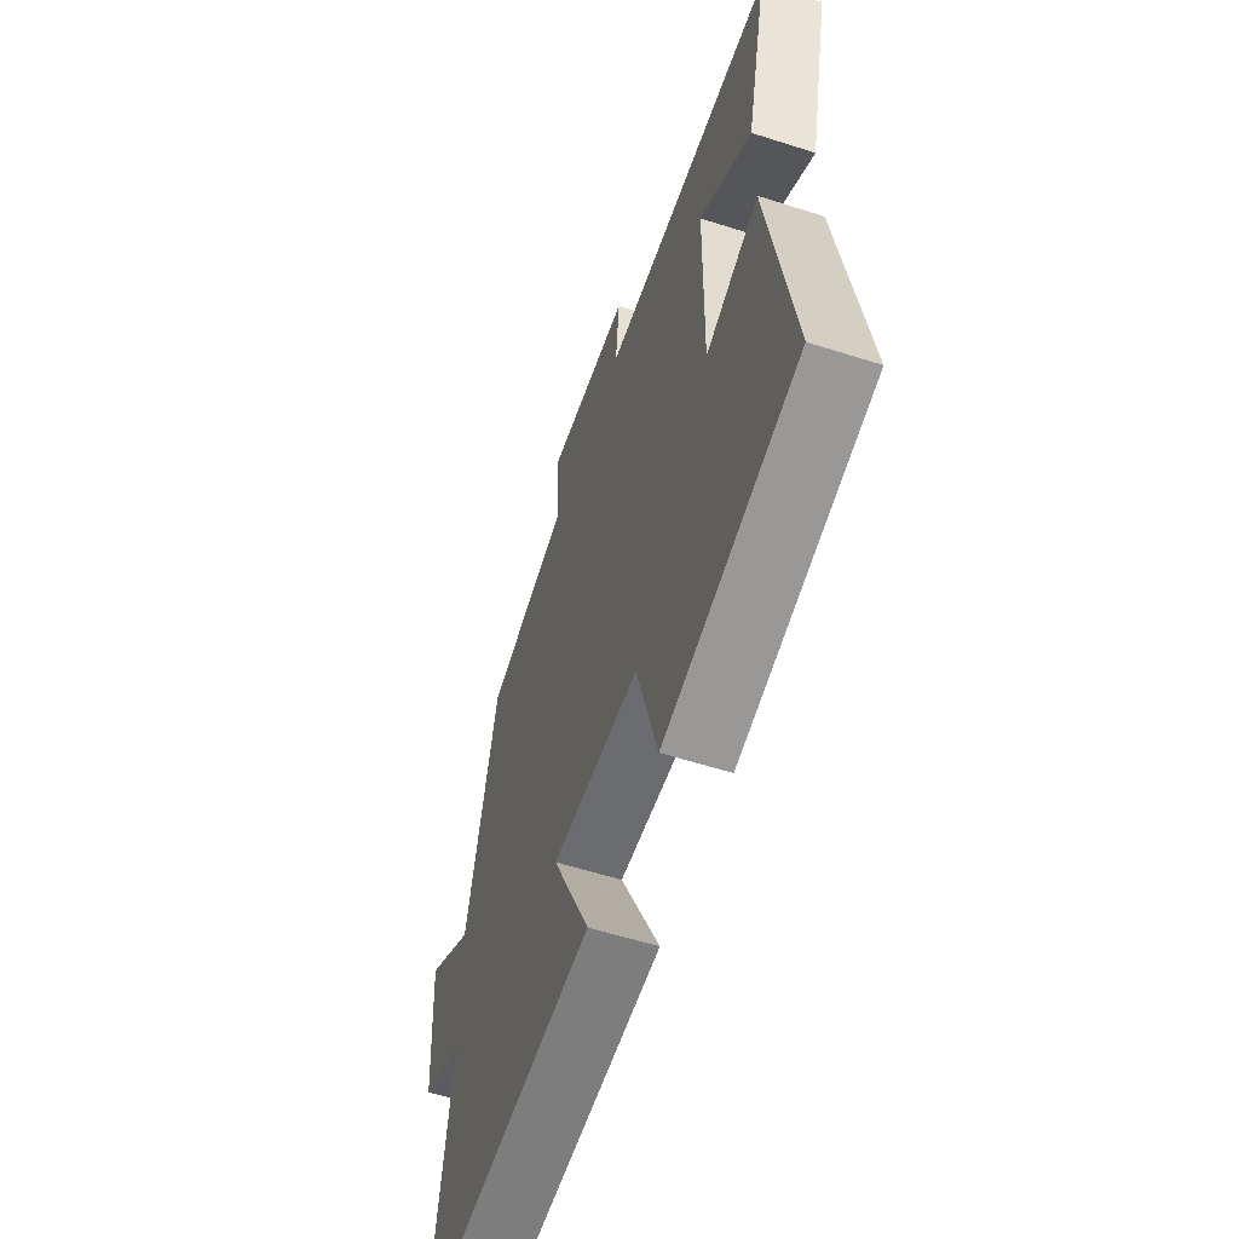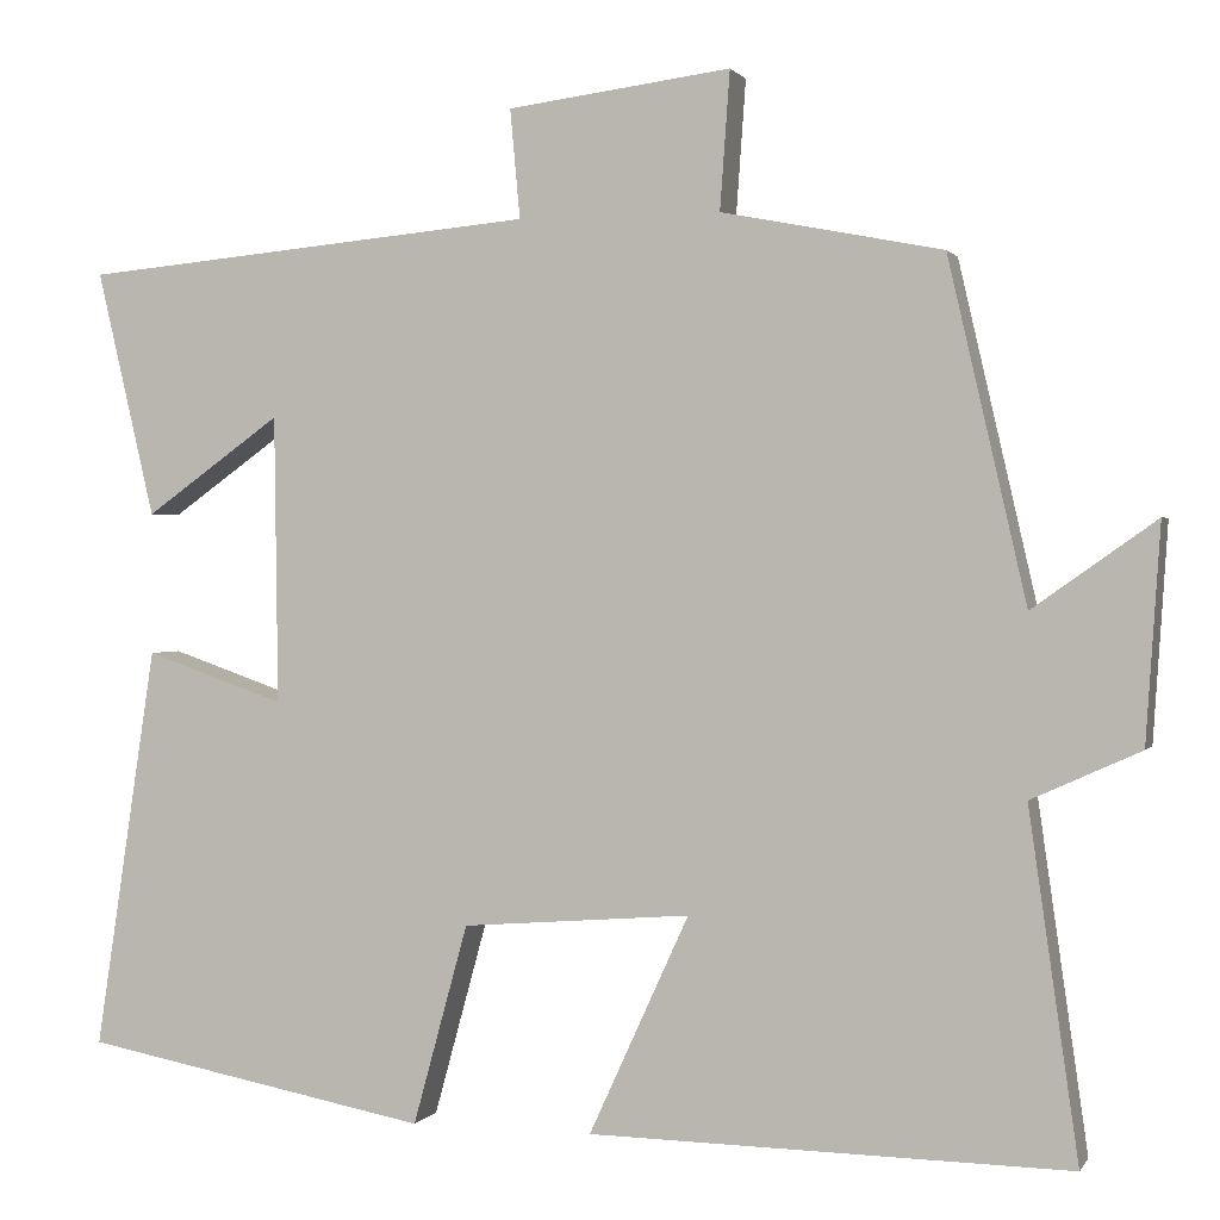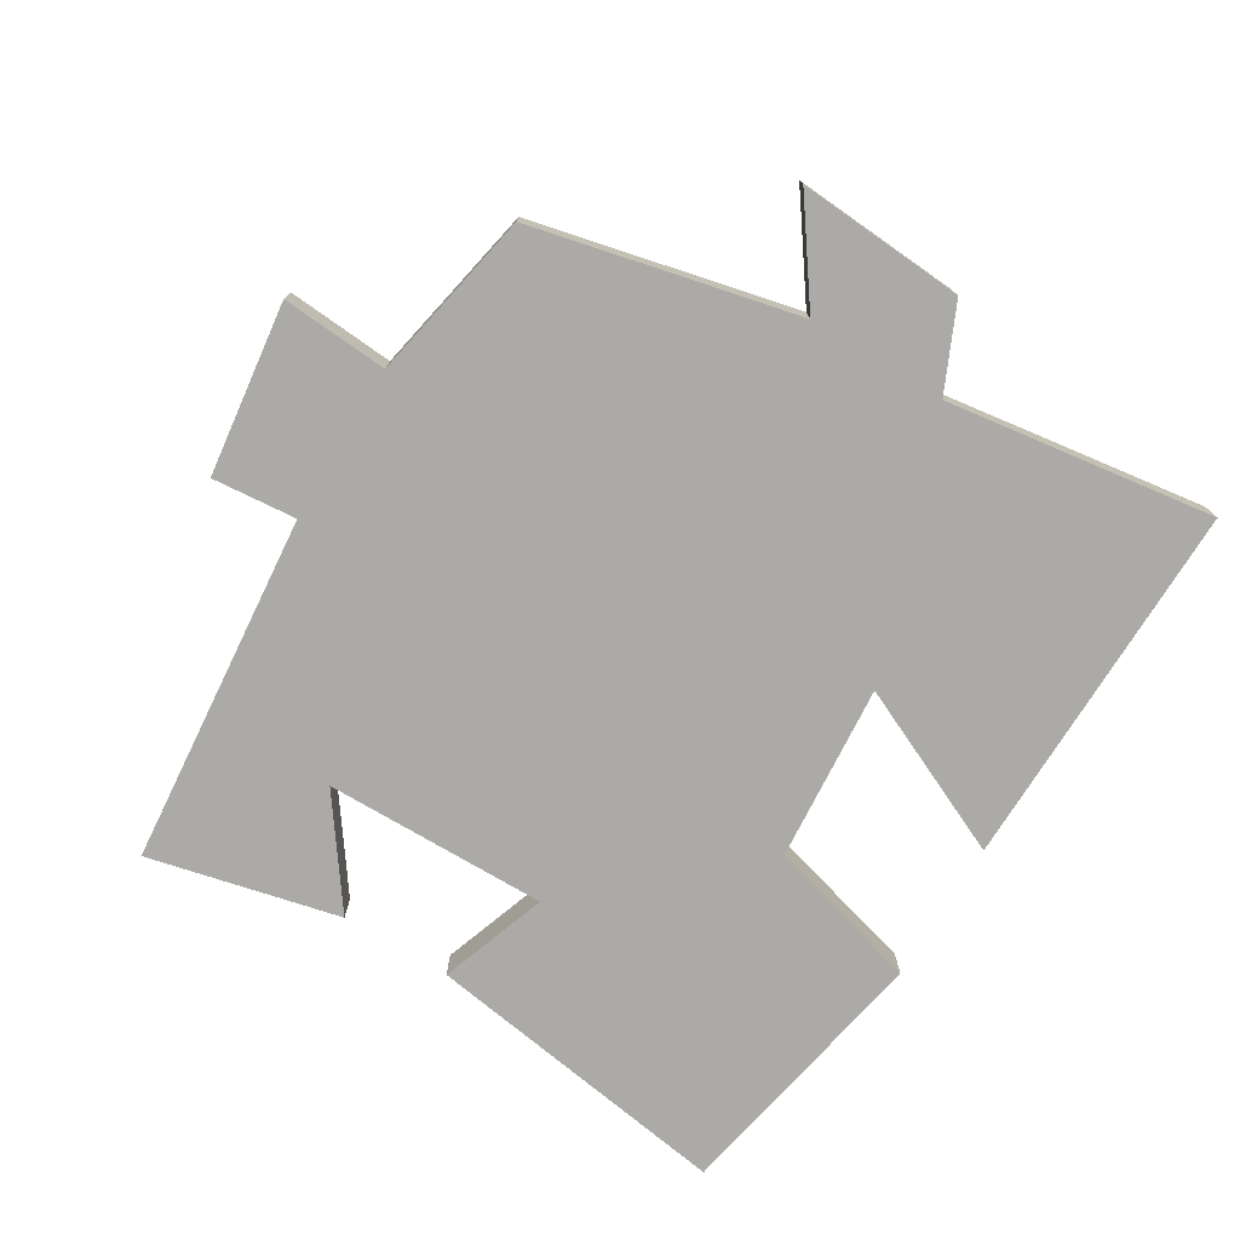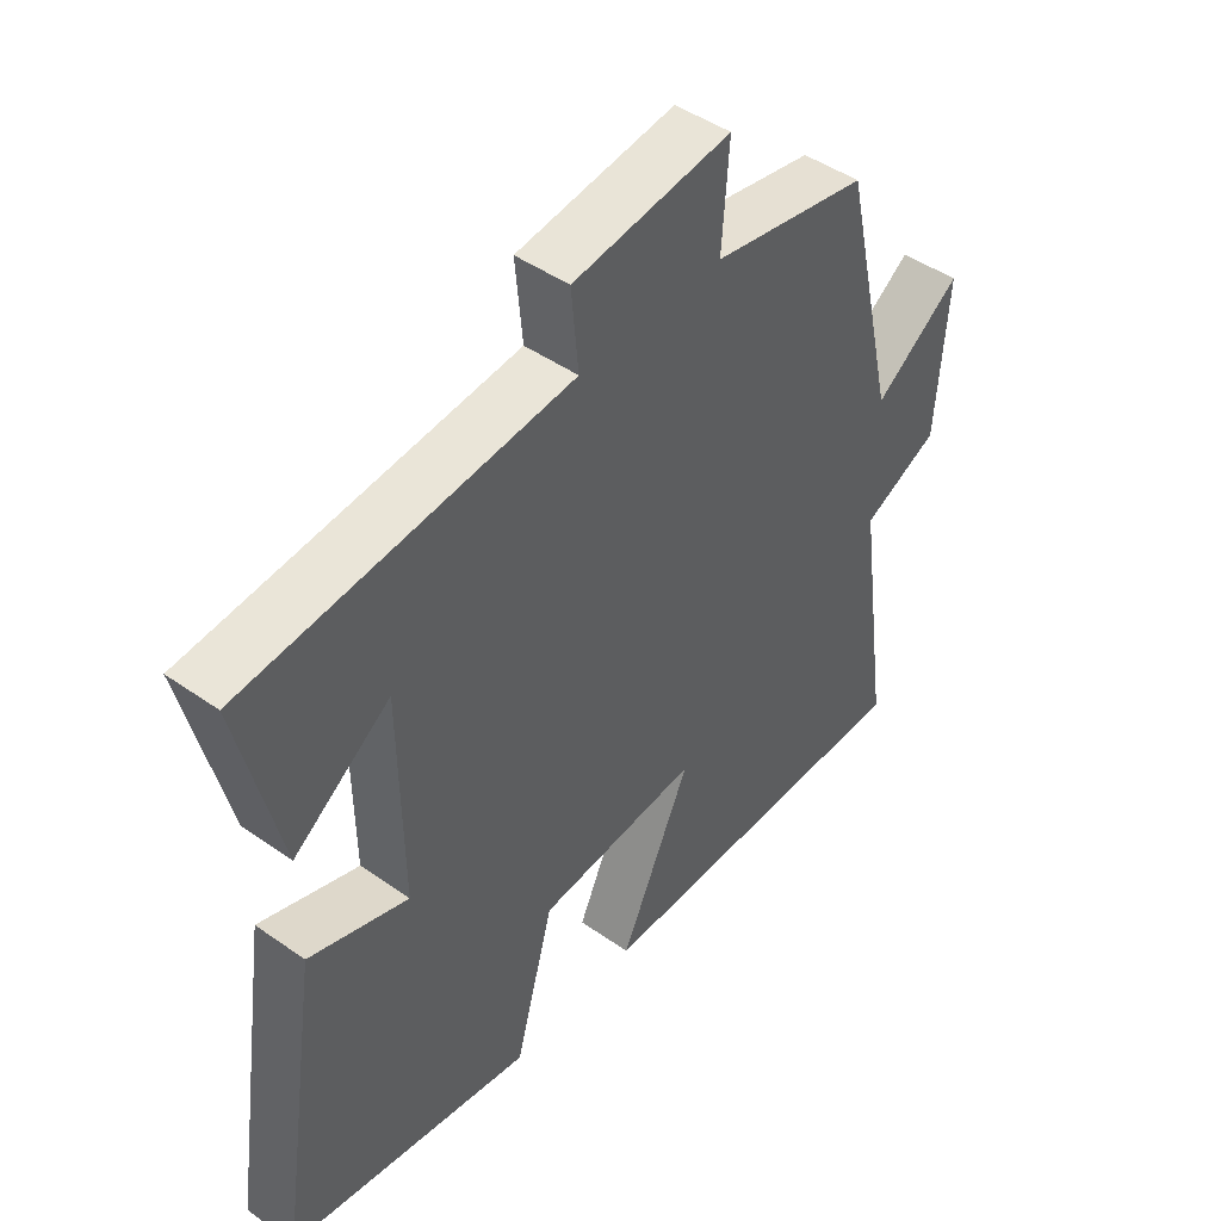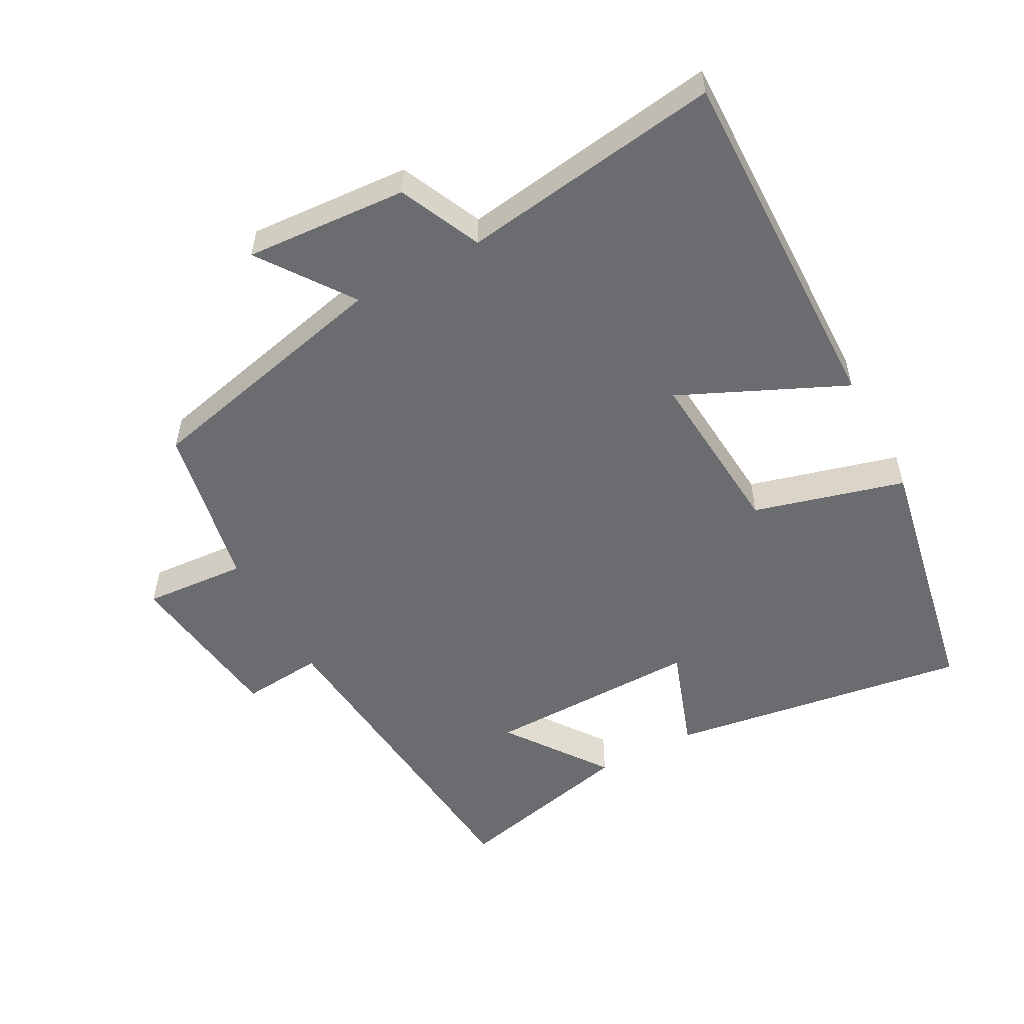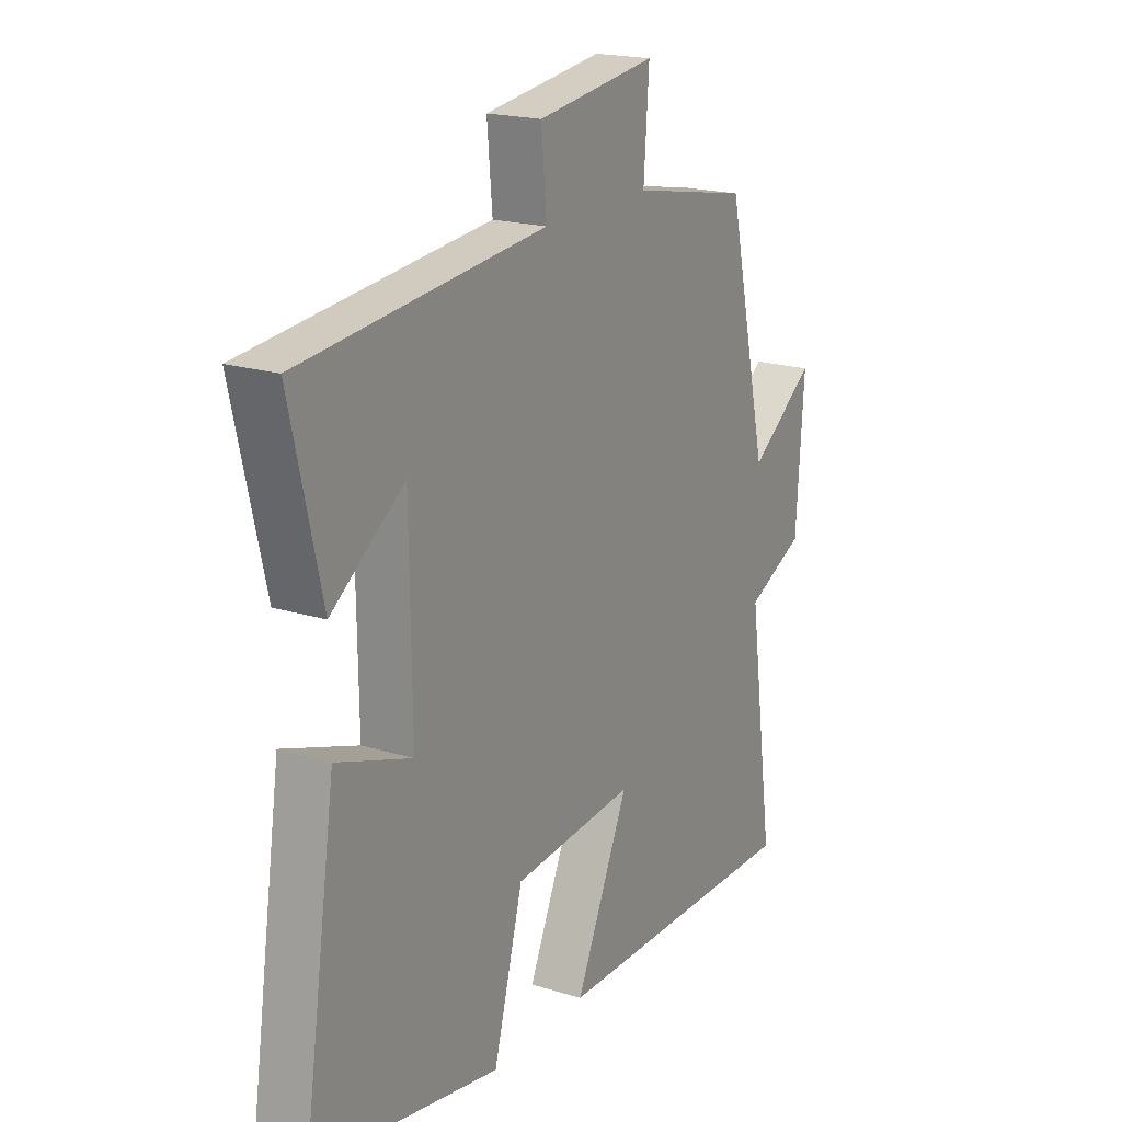
<metadata>
{"format":"obj","ext":"obj","renderer":"f3d","projection":"perspective","resolution":1024,"background":"white","views":[{"elev":-58.2,"azim":-108.3,"up":"+Z"},{"elev":1.0,"azim":16.7,"up":"+Z"},{"elev":-75.8,"azim":58.8,"up":"+Y"},{"elev":46.2,"azim":-51.2,"up":"+Z"},{"elev":-53.7,"azim":118.4,"up":"+Y"},{"elev":19.5,"azim":-60.0,"up":"+Z"}]}
</metadata>
<code>
v -0.568 0.07 -0.427
v -0.5 0.07 0.021
v -0.345 0.07 -0.033
v -0.349 0.07 0.287
v -0.5 0.07 0.179
v -0.564 0.07 0.453
v -0.058 0.07 0.5
v -0.069 0.07 0.621
v 0.179 0.07 0.653
v 0.168 0.07 0.5
v 0.413 0.07 0.452
v 0.5 0.07 0.074
v 0.637 0.07 0.171
v 0.621 0.07 -0.069
v 0.5 0.07 -0.124
v 0.555 0.07 -0.509
v 0.022 0.07 -0.5
v 0.133 0.07 -0.257
v -0.121 0.07 -0.277
v -0.182 0.07 -0.5
v -0.568 0 -0.427
v -0.5 0 0.021
v -0.345 0 -0.033
v -0.349 0 0.287
v -0.5 0 0.179
v -0.564 0 0.453
v -0.058 0 0.5
v -0.069 0 0.621
v 0.179 0 0.653
v 0.168 0 0.5
v 0.413 0 0.452
v 0.5 0 0.074
v 0.637 0 0.171
v 0.621 0 -0.069
v 0.5 0 -0.124
v 0.555 0 -0.509
v 0.022 0 -0.5
v 0.133 0 -0.257
v -0.121 0 -0.277
v -0.182 0 -0.5
f 19 20 1 2
f 18 19 2 3
f 15 16 17 18
f 15 18 3 4
f 12 13 14 15
f 10 11 12 15
f 10 15 4
f 7 8 9 10
f 7 10 4
f 4 5 6 7
f 22 21 40 39
f 23 22 39 38
f 38 37 36 35
f 24 23 38 35
f 35 34 33 32
f 35 32 31 30
f 24 35 30
f 30 29 28 27
f 24 30 27
f 27 26 25 24
f 1 21 22 2
f 2 22 23 3
f 3 23 24 4
f 4 24 25 5
f 5 25 26 6
f 6 26 27 7
f 7 27 28 8
f 8 28 29 9
f 9 29 30 10
f 10 30 31 11
f 11 31 32 12
f 12 32 33 13
f 13 33 34 14
f 14 34 35 15
f 15 35 36 16
f 16 36 37 17
f 17 37 38 18
f 18 38 39 19
f 19 39 40 20
f 20 40 21 1

</code>
